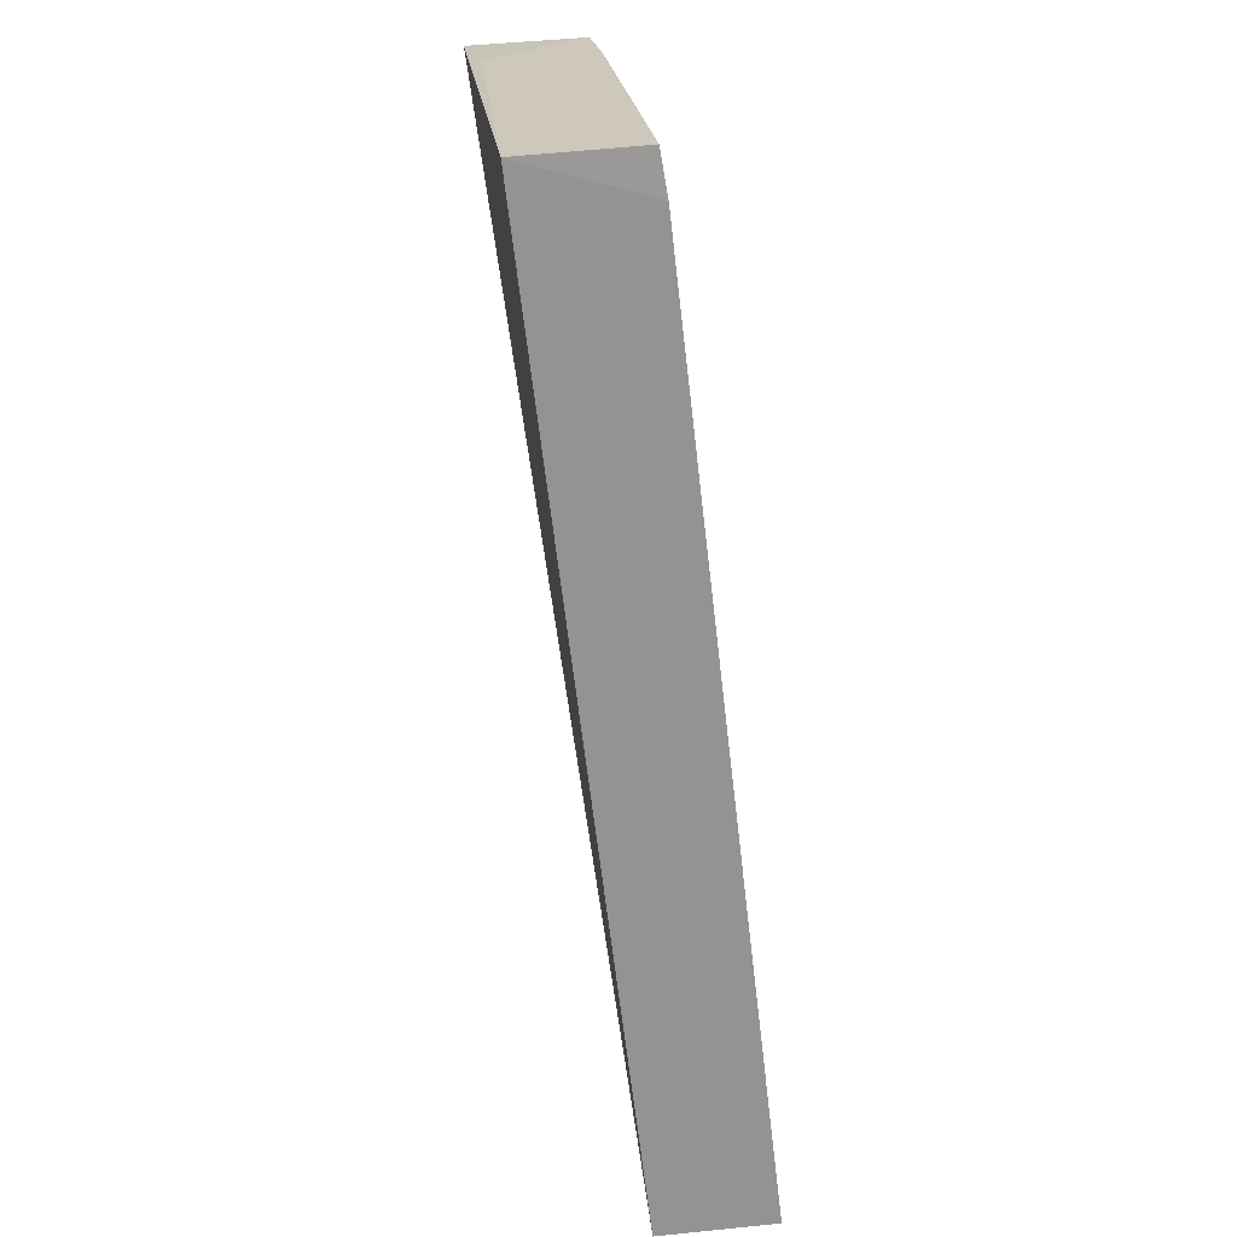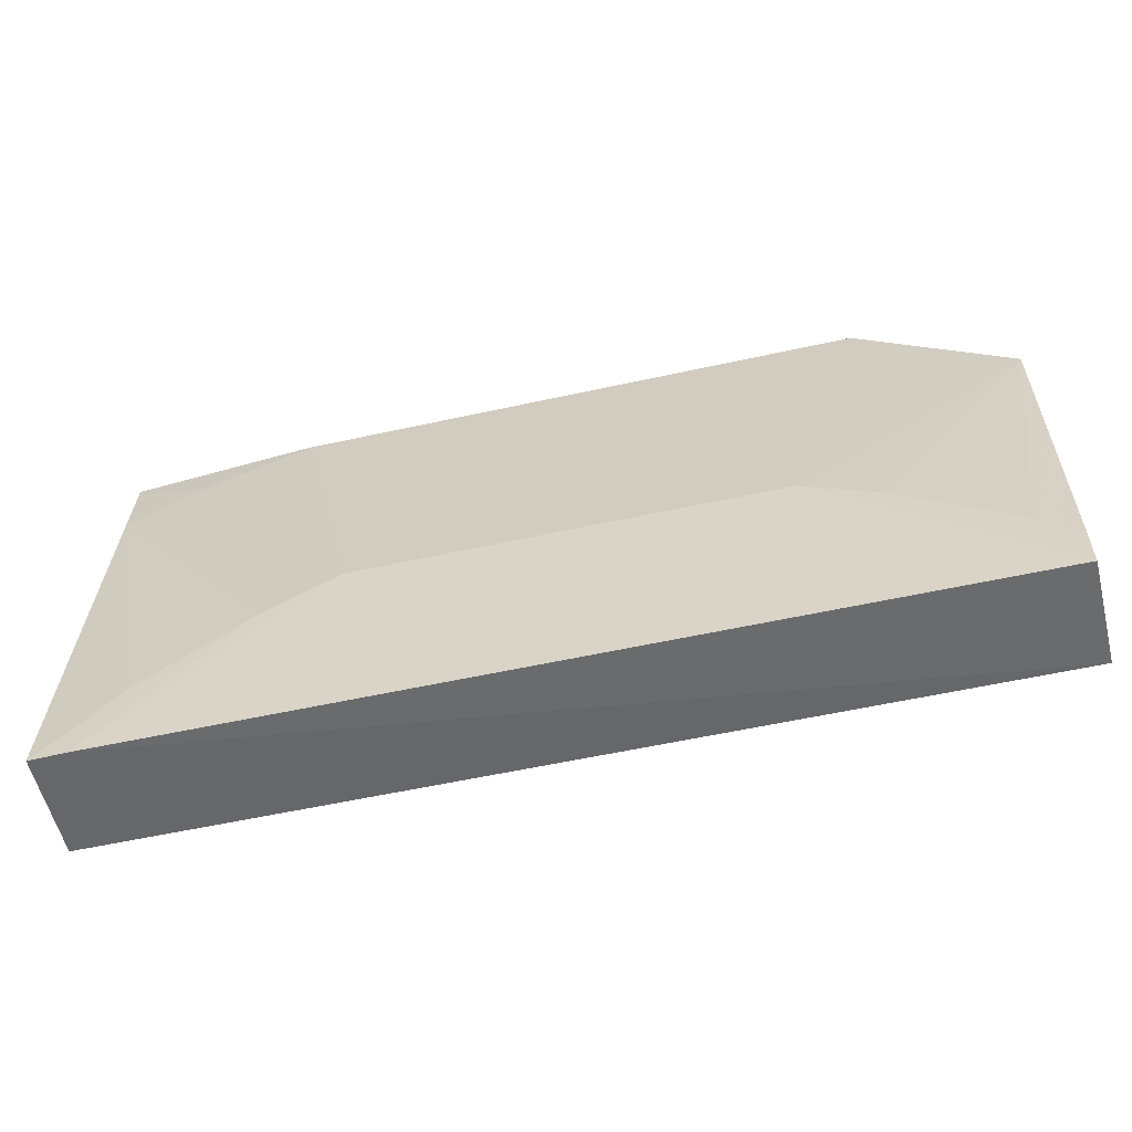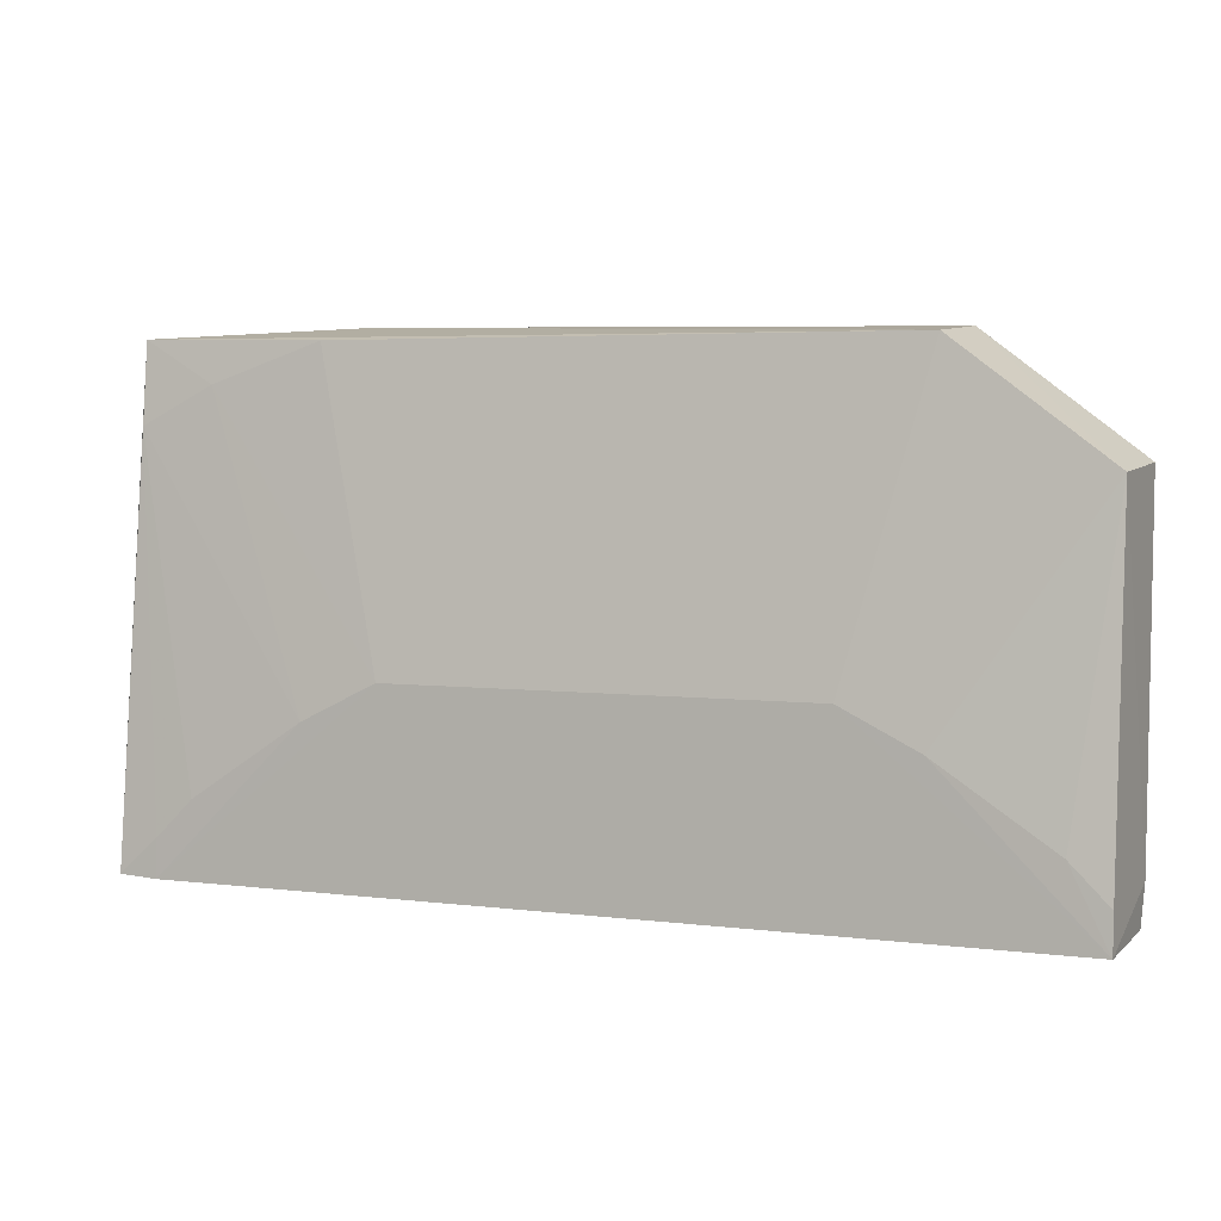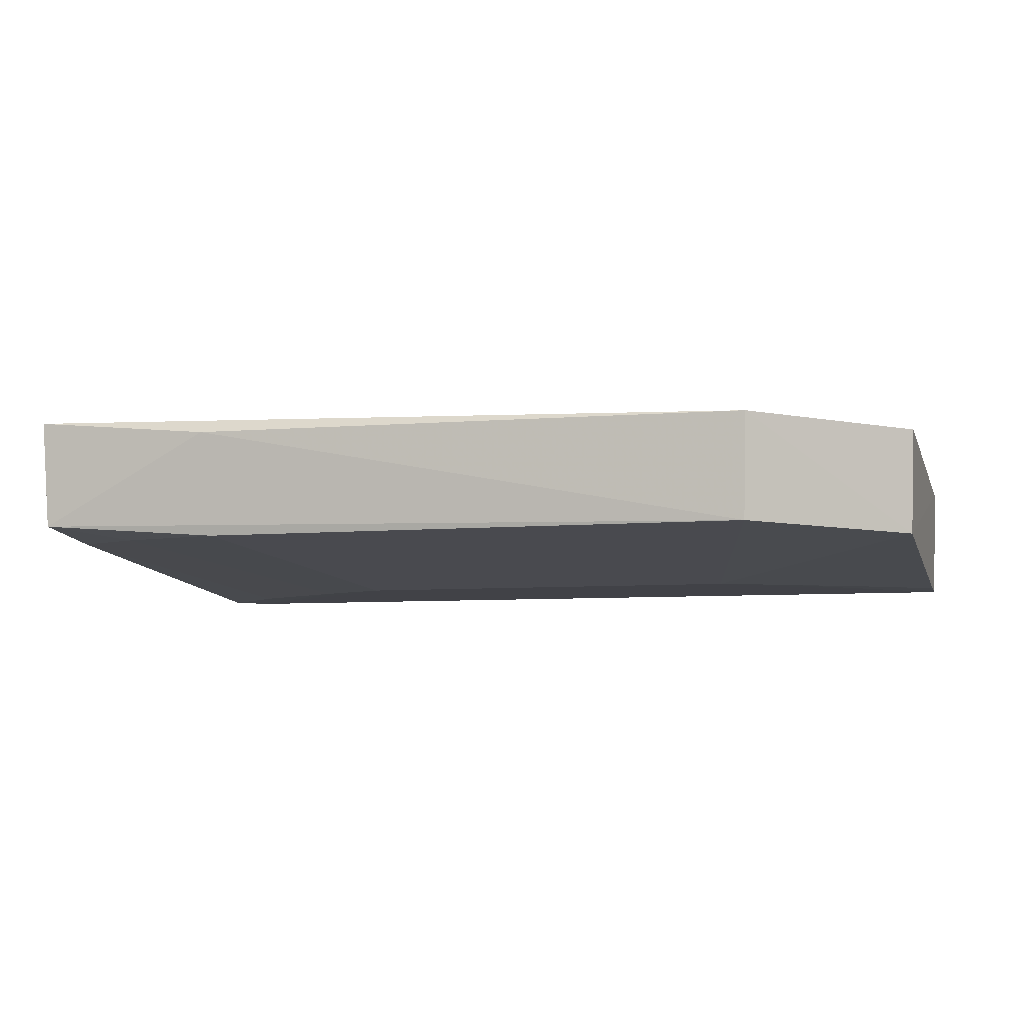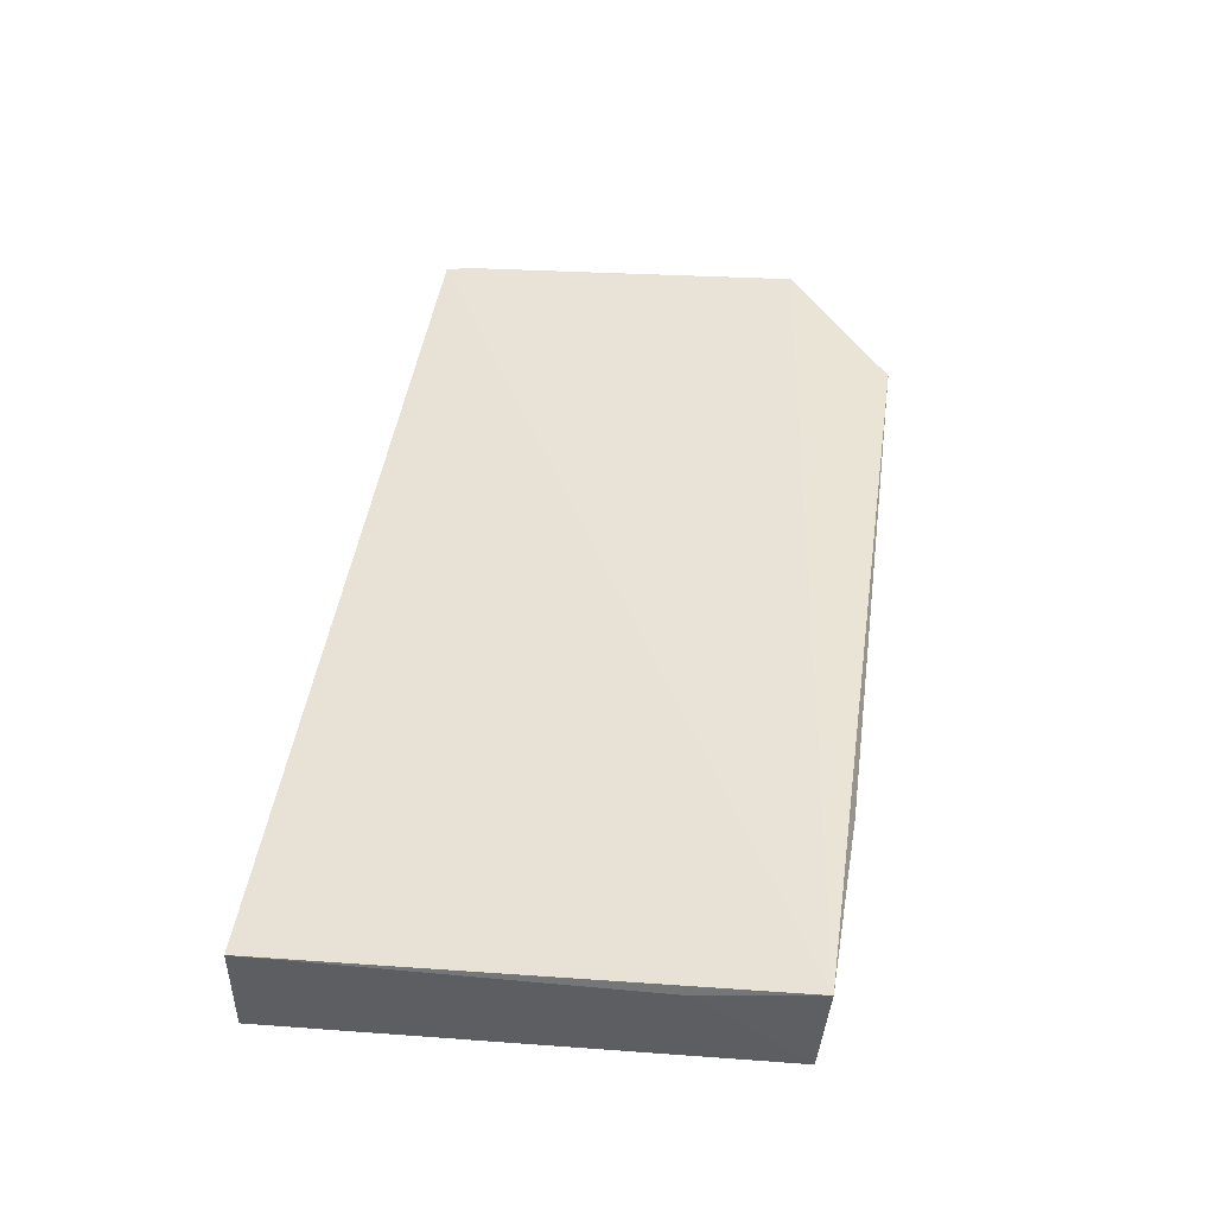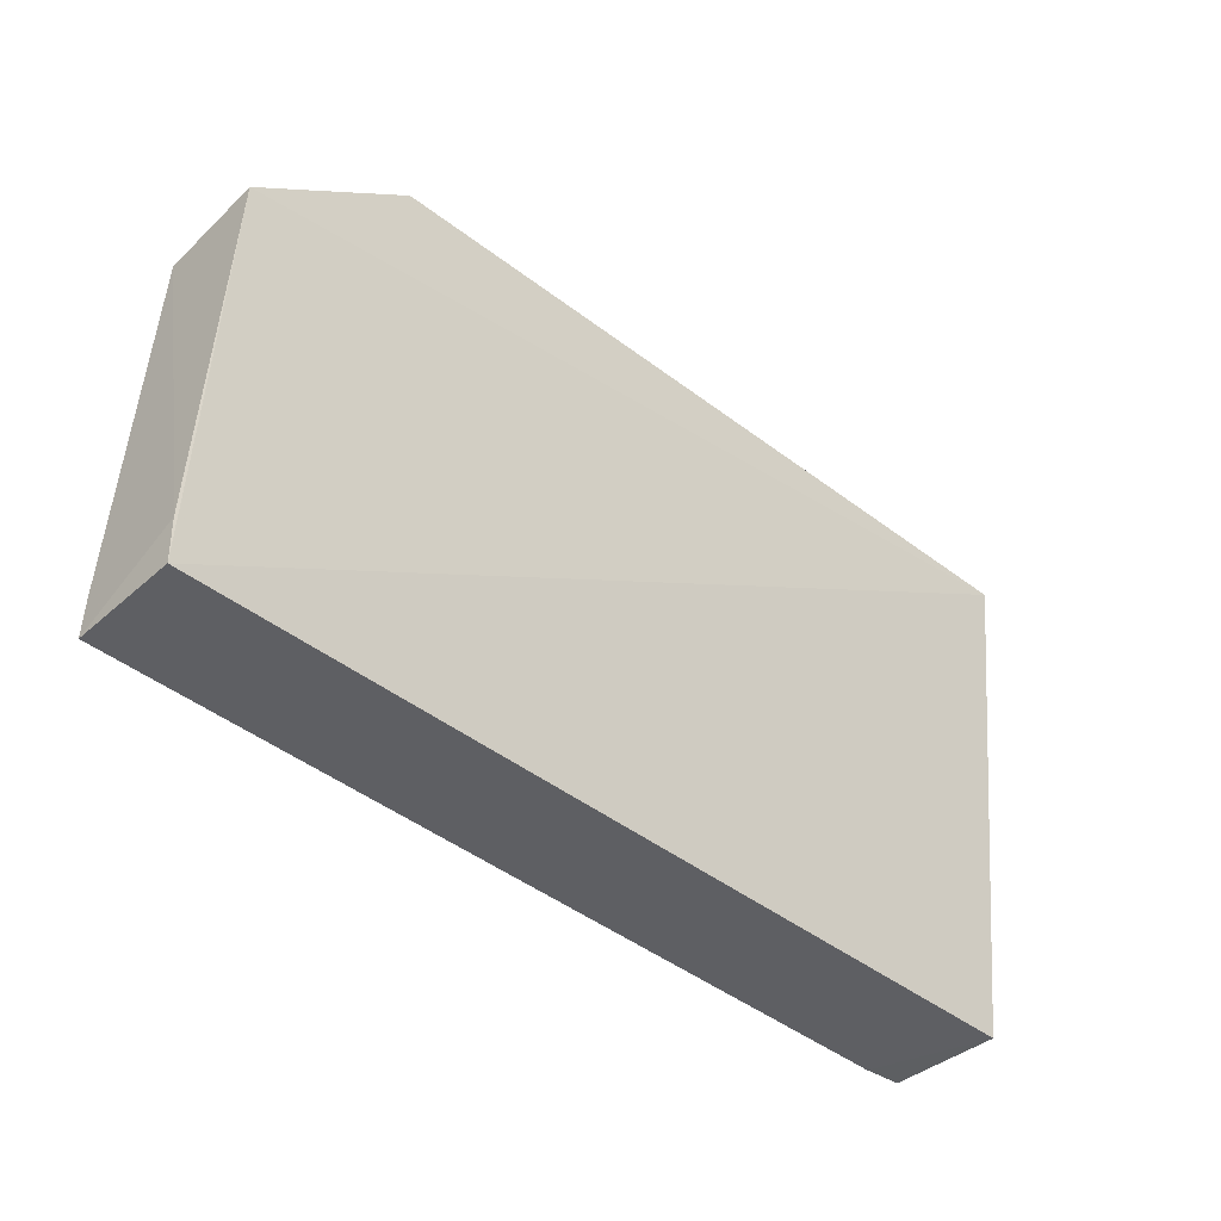
<metadata>
{"format":"obj","ext":"obj","renderer":"f3d","projection":"perspective","resolution":1024,"background":"white","views":[{"elev":-67.0,"azim":96.7,"up":"+Y"},{"elev":-54.3,"azim":-166.7,"up":"+Y"},{"elev":4.3,"azim":-157.6,"up":"+Y"},{"elev":-6.3,"azim":-163.9,"up":"+Z"},{"elev":47.1,"azim":98.7,"up":"+Z"},{"elev":-40.8,"azim":-44.8,"up":"+Y"}]}
</metadata>
<code>
v 0.02024 0.03642 -0.01821
v 0.02026 0.01541 -0.02057
v 0.01995 0.03273 -0.02345
v -0.01838 0.03117 -0.02383
v -0.01853 0.01531 -0.02071
v 0.01843 0.01522 -0.02532
v -0.01196 0.03594 -0.02355
v 0.02012 0.01529 -0.02522
v -0.01843 0.01522 -0.02532
v 0.02005 0.03611 -0.02294
v -0.01209 0.03626 -0.01905
v 0.00881 0.02324 -0.02525
v 0.02036 0.03178 -0.01915
v -0.01865 0.01702 -0.02059
v -0.00881 0.02324 -0.02525
v 0.01223 0.0366 -0.01896
v 0.01683 0.01843 -0.02524
v 0.01195 0.03594 -0.02355
v -0.01842 0.01683 -0.02524
v -0.01855 0.03145 -0.01941
v 0.01842 0.01683 -0.02524
v 0.01201 0.02164 -0.02526
v 0.01678 0.03432 -0.02349
v -0.01201 0.02164 -0.02526
v -0.01683 0.01843 -0.02524
f 5 2 1
f 6 2 5
f 8 2 6
f 9 6 5
f 10 8 3
f 11 7 4
f 13 1 2
f 13 2 8
f 13 10 1
f 13 8 10
f 14 9 5
f 15 4 7
f 15 7 12
f 15 12 6
f 15 6 9
f 16 10 7
f 16 7 11
f 16 11 1
f 16 1 10
f 18 12 7
f 18 7 10
f 19 14 4
f 19 9 14
f 20 11 4
f 20 4 14
f 20 1 11
f 20 14 5
f 20 5 1
f 21 8 6
f 21 6 17
f 21 17 3
f 21 3 8
f 22 17 6
f 22 6 12
f 22 3 17
f 23 18 10
f 23 10 3
f 23 3 22
f 23 22 12
f 23 12 18
f 24 15 9
f 24 4 15
f 25 24 9
f 25 9 19
f 25 19 4
f 25 4 24

</code>
